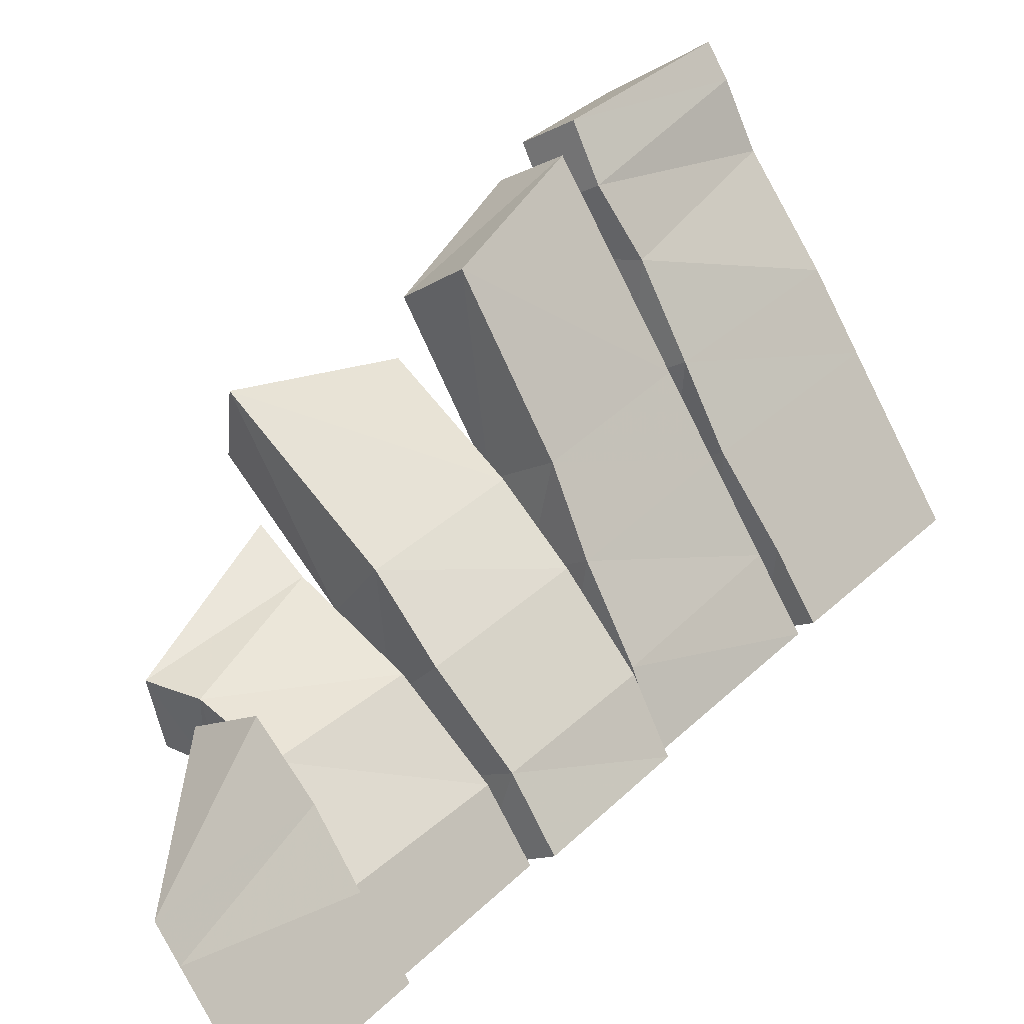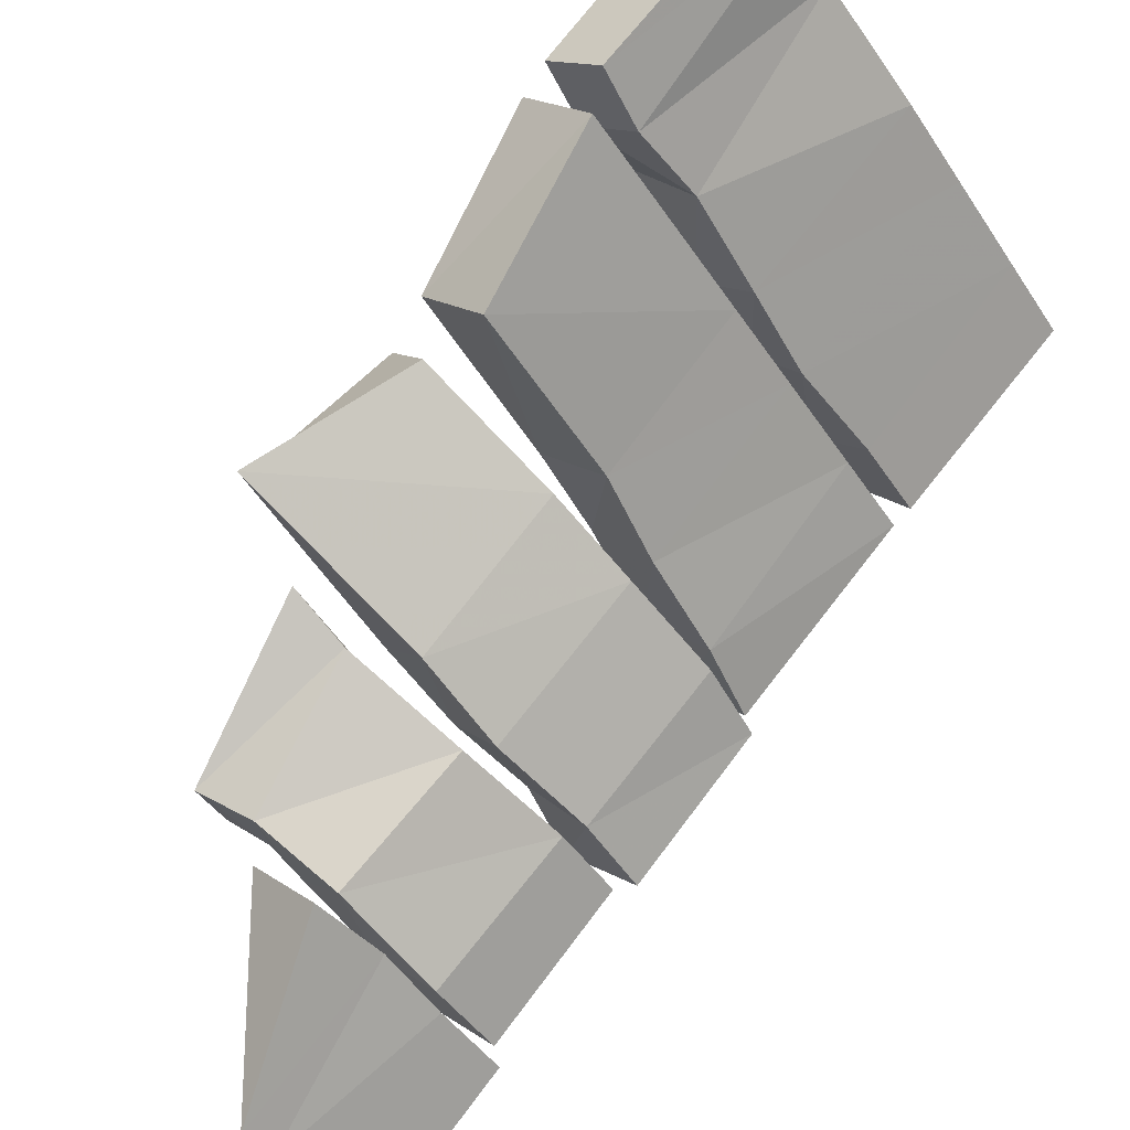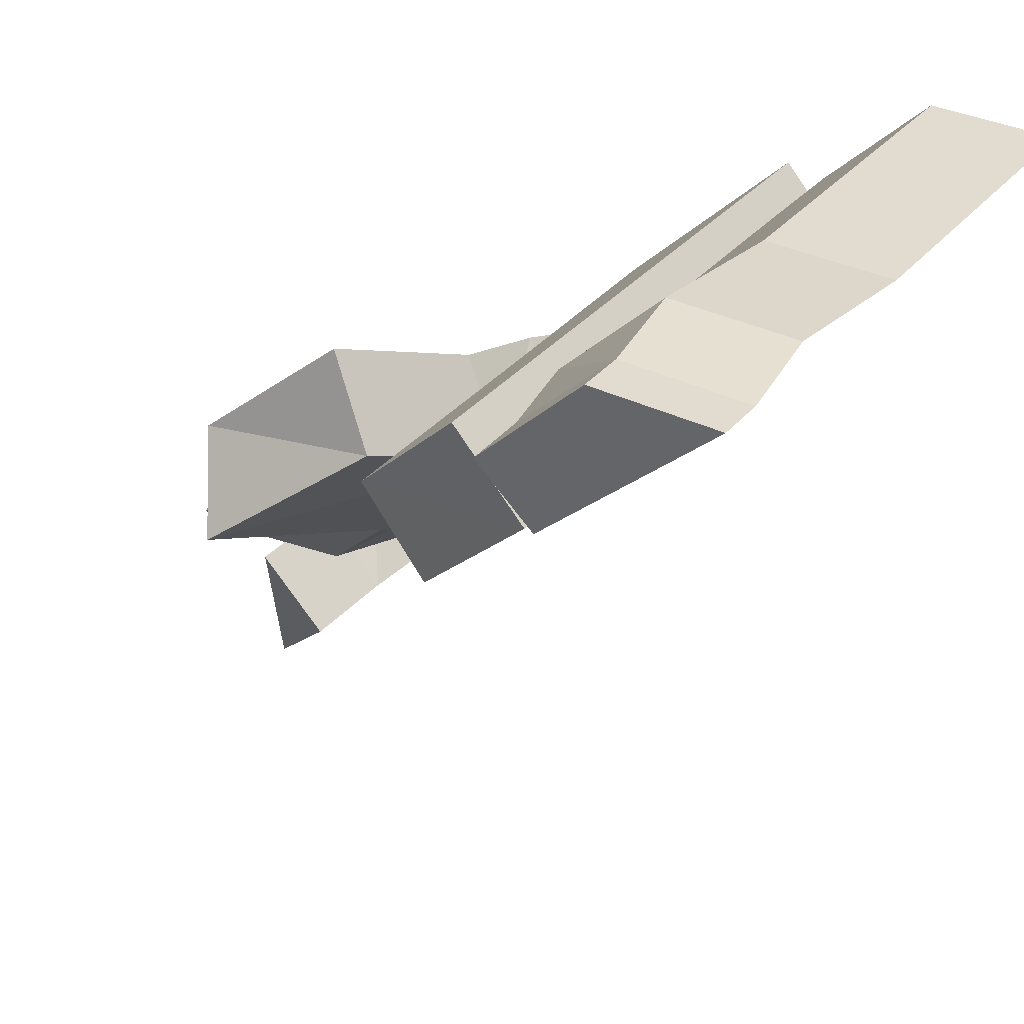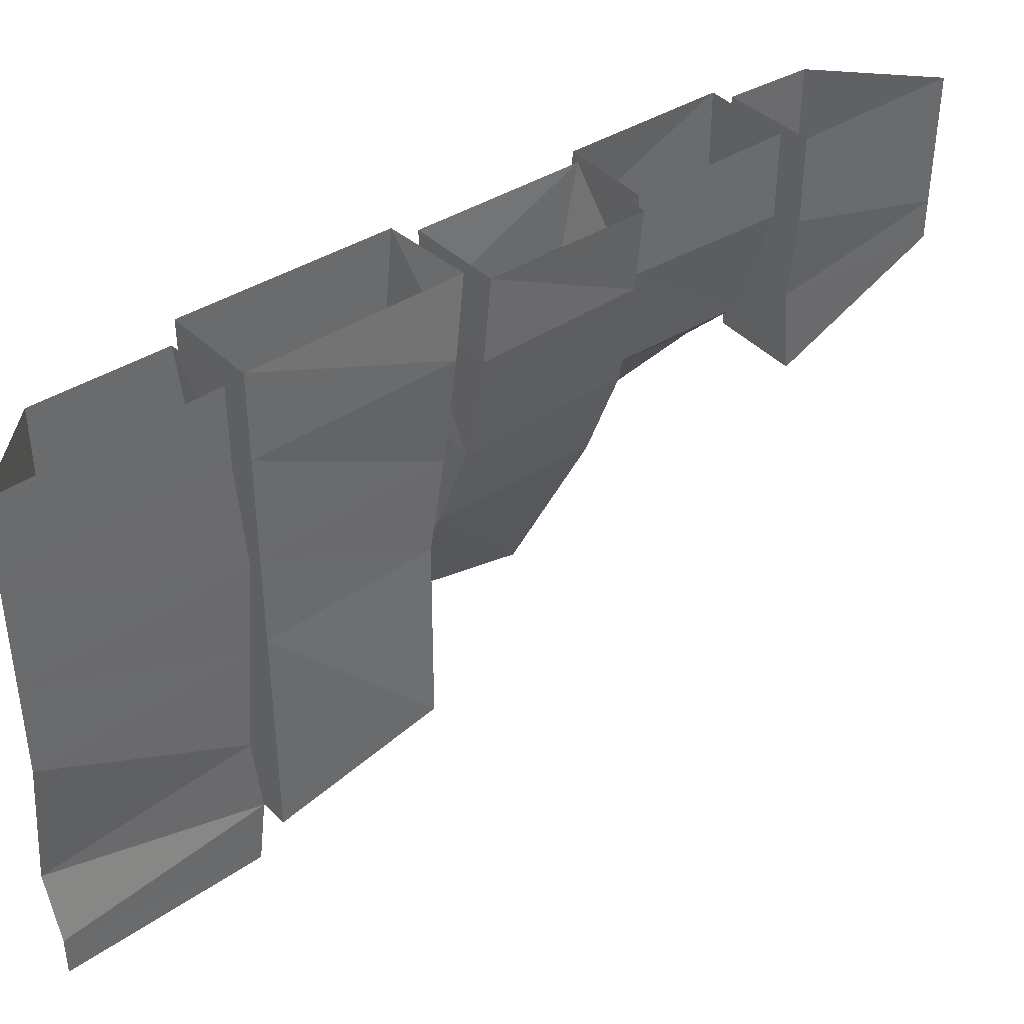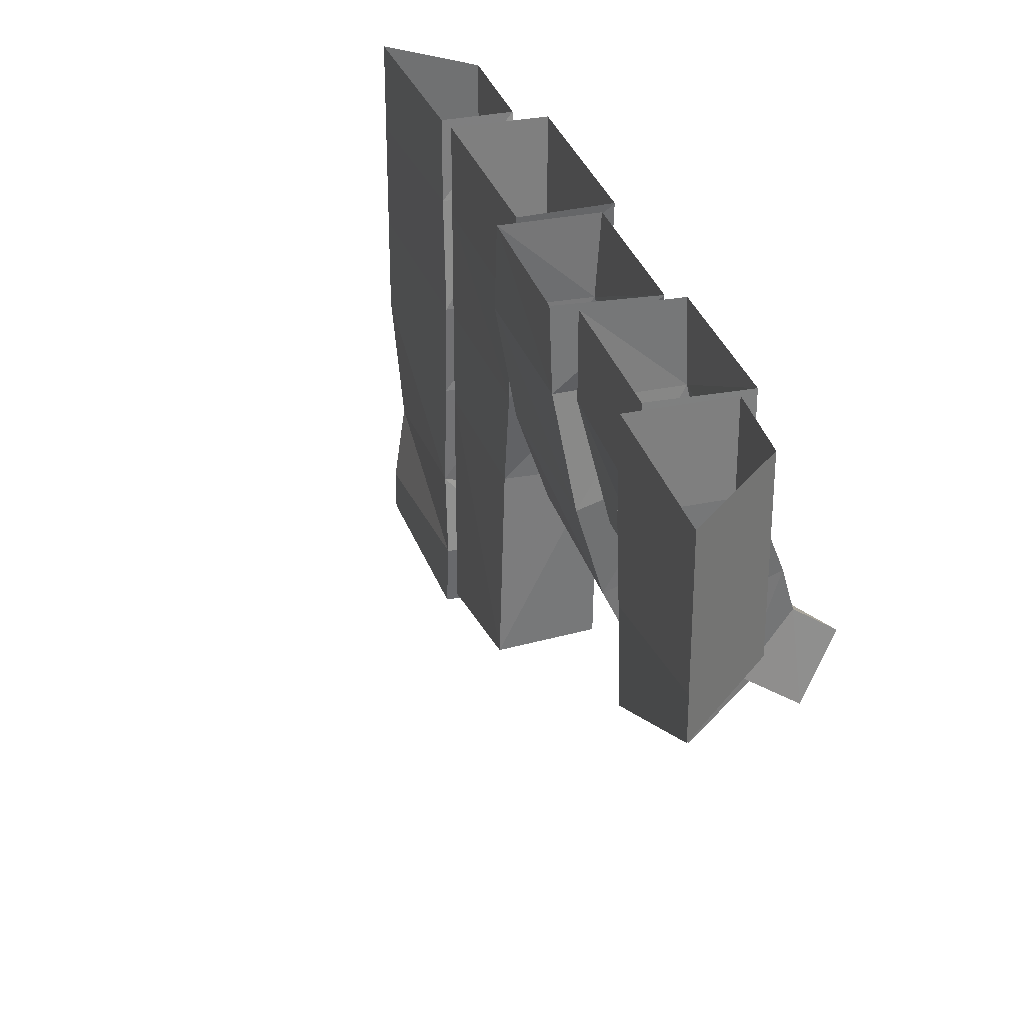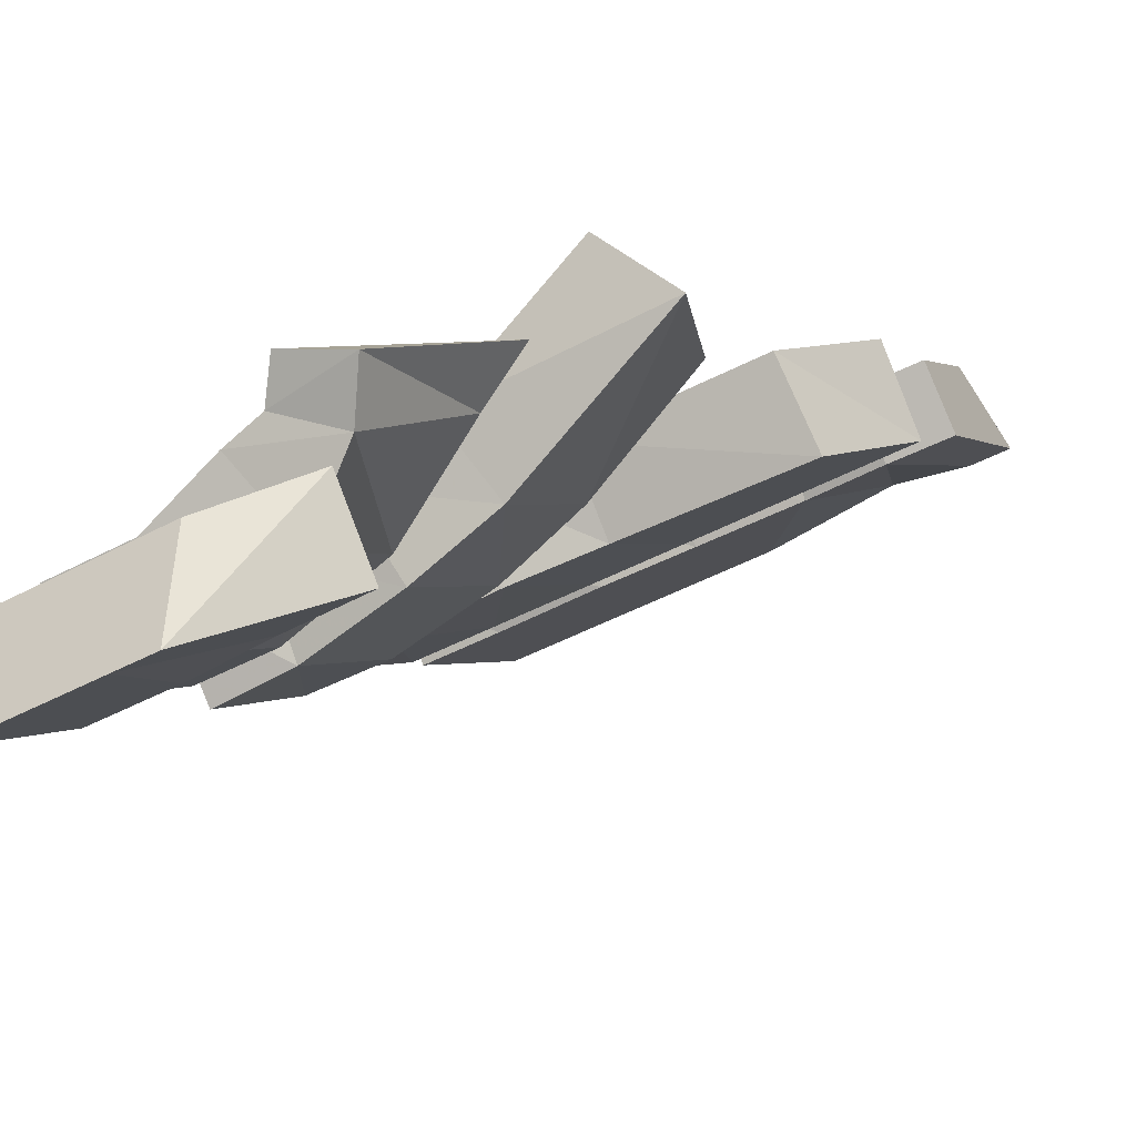
<metadata>
{"format":"obj","ext":"obj","renderer":"f3d","projection":"perspective","resolution":1024,"background":"white","views":[{"elev":-77.8,"azim":26.6,"up":"+Z"},{"elev":-45.5,"azim":31.5,"up":"+Z"},{"elev":34.2,"azim":33.8,"up":"+Z"},{"elev":40.1,"azim":97.0,"up":"+Y"},{"elev":30.2,"azim":-150.0,"up":"+Y"},{"elev":-47.9,"azim":-59.4,"up":"+Z"}]}
</metadata>
<code>
v 0.1328 -0.6875 0.3516
v 0.1328 -0.3828 0.3516
v -0.03906 -0.375 0.1797
v -0.03125 -0.625 0.1875
v 0.2188 -0.6875 0.2578
v 0.2188 -0.3828 0.2578
v 0.1328 -0.2578 0.3516
v -0.04688 -0.25 0.1719
v 0.04688 -0.375 0.09375
v 0.05469 -0.6328 0.09375
v 0.2188 -0.2578 0.2578
v 0.1328 -0.1172 0.3516
v -0.0625 -0.1094 0.1562
v 0.03125 -0.25 0.07812
v 0.2188 -0.1172 0.2578
v 0.1328 0 0.3516
v -0.07031 0 0.1484
v 0.02344 -0.1094 0.0625
v 0.2188 0 0.2578
v -0.1406 -0.5234 0.2656
v -0.08594 -0.3438 0.1875
v -0.2578 -0.3438 0.01562
v -0.3047 -0.5547 0.125
v -0.07031 -0.5625 0.1719
v -0.01562 -0.3828 0.09375
v -0.07812 -0.2266 0.1562
v -0.2422 -0.2266 -0.01562
v -0.1797 -0.3828 -0.07031
v -0.25 -0.6328 0.03125
v 0.007812 -0.2578 0.05469
v -0.0625 -0.1094 0.1172
v -0.2188 -0.1094 -0.03125
v -0.1641 -0.2578 -0.1094
v 0.02344 -0.1094 0.03125
v 0.01562 0 0.02344
v -0.07031 0 0.1172
v -0.2344 0 -0.04688
v -0.1406 -0.1094 -0.125
v -0.1406 0 -0.1328
v -0.3125 -0.3828 0.03906
v -0.2891 -0.2891 0
v -0.4453 -0.2812 -0.1406
v -0.4844 -0.3125 -0.1094
v -0.2891 -0.4766 0.01562
v -0.2656 -0.4062 -0.03125
v -0.2734 -0.2188 -0.007812
v -0.4375 -0.2266 -0.1562
v -0.4062 -0.3594 -0.1797
v -0.4609 -0.3984 -0.1406
v -0.2031 -0.2656 -0.1016
v -0.2578 -0.1094 -0.03125
v -0.4141 -0.1172 -0.1953
v -0.3516 -0.2734 -0.2422
v -0.1719 -0.1094 -0.125
v -0.1719 0 -0.125
v -0.2578 0 -0.03906
v -0.4141 0 -0.1953
v -0.3281 -0.1172 -0.2812
v -0.3281 0 -0.2812
v 0.007812 0 0.05469
v -0.4844 -0.1172 -0.4766
v -0.4844 0 -0.4766
v -0.3203 0 -0.3125
v -0.3203 -0.1172 -0.3125
v -0.4844 -0.1797 -0.4766
v -0.4844 -0.1172 -0.3047
v -0.4844 0 -0.3047
v -0.4062 0 -0.2188
v -0.4062 -0.1172 -0.2188
v -0.3203 -0.2266 -0.3047
v -0.4844 -0.2344 -0.4766
v -0.4844 -0.1797 -0.3047
v -0.4062 -0.2266 -0.2188
v -0.3281 -0.3438 -0.3125
v -0.4141 -0.3438 -0.2266
v -0.4844 -0.2344 -0.3047
v 0.3047 -0.6641 0.4688
v 0.2969 -0.5625 0.4844
v 0.1719 -0.5547 0.3594
v 0.1719 -0.6328 0.3359
v 0.3047 -0.7188 0.4688
v 0.4531 -0.7188 0.4688
v 0.4531 -0.6641 0.4688
v 0.4453 -0.5625 0.4844
v 0.3047 -0.3828 0.4688
v 0.1719 -0.3828 0.3359
v 0.25 -0.5234 0.2812
v 0.2422 -0.6328 0.2734
v 0.1797 -0.7188 0.3438
v 0.25 -0.7188 0.2812
v 0.4531 -0.3828 0.4688
v 0.3047 -0.2578 0.4688
v 0.1719 -0.2578 0.3359
v 0.2422 -0.3828 0.2734
v 0.4531 -0.2578 0.4688
v 0.3047 -0.1172 0.4688
v 0.1719 -0.1094 0.3359
v 0.2344 -0.2578 0.2656
v 0.4531 -0.1172 0.4688
v 0.3047 0 0.4688
v 0.1797 0 0.3438
v 0.2422 -0.1094 0.2734
v 0.4531 0 0.4688
v 0.2422 0 0.2734
f 1 2 3
f 1 3 4
f 5 10 6
f 6 10 9
f 20 21 22
f 20 22 23
f 24 29 25
f 25 29 28
f 40 41 42
f 40 42 43
f 44 49 45
f 45 49 48
f 77 78 79
f 77 79 80
f 77 80 81
f 78 85 86
f 78 86 79
f 80 89 81
f 82 90 83
f 83 90 88
f 83 88 84
f 84 88 87
f 84 87 91
f 87 94 91
f 1 4 5
f 4 10 5
f 20 23 24
f 23 29 24
f 40 43 44
f 43 49 44
f 71 74 75
f 71 75 76
f 81 89 90
f 81 90 82
f 1 5 2
f 2 5 6
f 3 9 10
f 3 10 4
f 7 12 13
f 7 13 8
f 11 14 15
f 14 18 15
f 20 24 21
f 21 24 25
f 22 28 29
f 22 29 23
f 26 31 32
f 26 32 27
f 30 33 34
f 33 38 34
f 40 44 41
f 41 44 45
f 42 48 49
f 42 49 43
f 46 51 52
f 46 52 47
f 50 53 54
f 53 58 54
f 61 64 65
f 64 70 65
f 66 72 73
f 66 73 69
f 77 81 82
f 77 82 83
f 77 83 78
f 78 83 84
f 78 84 85
f 79 86 87
f 79 87 80
f 80 87 88
f 80 88 89
f 84 91 85
f 86 94 87
f 92 96 97
f 92 97 93
f 95 98 99
f 98 102 99
f 89 88 90
f 2 6 7
f 3 8 9
f 6 11 7
f 8 14 9
f 12 16 17
f 12 17 13
f 15 18 19
f 21 25 26
f 22 27 28
f 25 30 26
f 27 33 28
f 31 36 37
f 31 37 32
f 34 38 35
f 35 38 39
f 41 45 46
f 42 47 48
f 45 50 46
f 47 53 48
f 51 56 57
f 51 57 52
f 54 58 55
f 55 58 59
f 18 60 19
f 61 62 63
f 61 63 64
f 65 71 72
f 66 69 67
f 67 69 68
f 70 73 74
f 71 76 72
f 73 75 74
f 85 91 92
f 86 93 94
f 91 95 92
f 93 98 94
f 96 100 101
f 96 101 97
f 99 102 103
f 102 104 103
f 2 7 8
f 2 8 3
f 6 9 11
f 9 14 11
f 21 26 27
f 21 27 22
f 25 28 30
f 28 33 30
f 41 46 47
f 41 47 42
f 45 48 50
f 48 53 50
f 65 70 71
f 70 74 71
f 72 76 75
f 72 75 73
f 85 92 93
f 85 93 86
f 91 94 95
f 94 98 95
f 7 11 12
f 8 13 14
f 11 15 12
f 13 18 14
f 26 30 31
f 27 32 33
f 30 34 31
f 32 38 33
f 46 50 51
f 47 52 53
f 50 54 51
f 52 58 53
f 61 65 66
f 64 69 70
f 65 72 66
f 69 73 70
f 92 95 96
f 93 97 98
f 95 99 96
f 97 102 98
f 12 15 16
f 13 17 18
f 15 19 16
f 31 34 35
f 31 35 36
f 32 37 38
f 39 38 37
f 51 54 55
f 51 55 56
f 52 57 58
f 59 58 57
f 60 18 17
f 61 66 67
f 61 67 62
f 64 63 68
f 64 68 69
f 96 99 100
f 97 101 102
f 99 103 100
f 104 102 101

</code>
